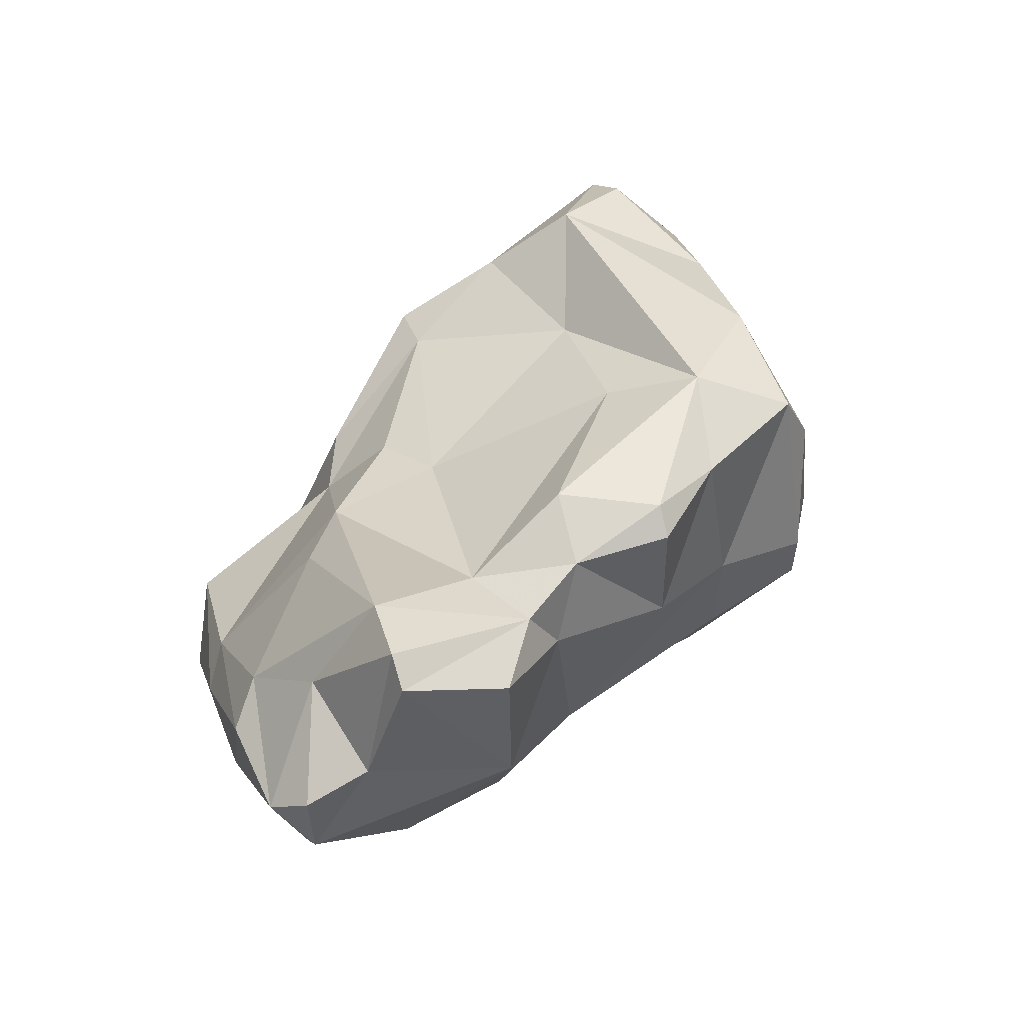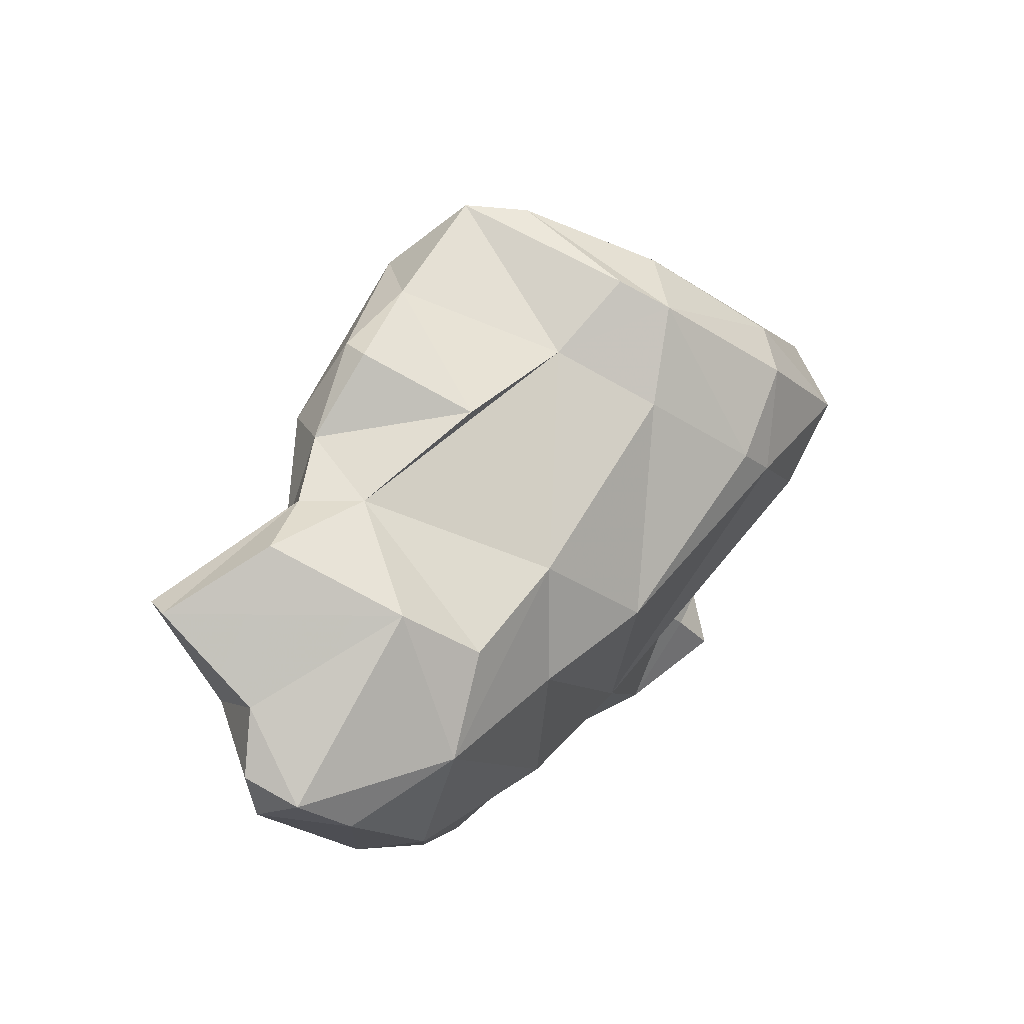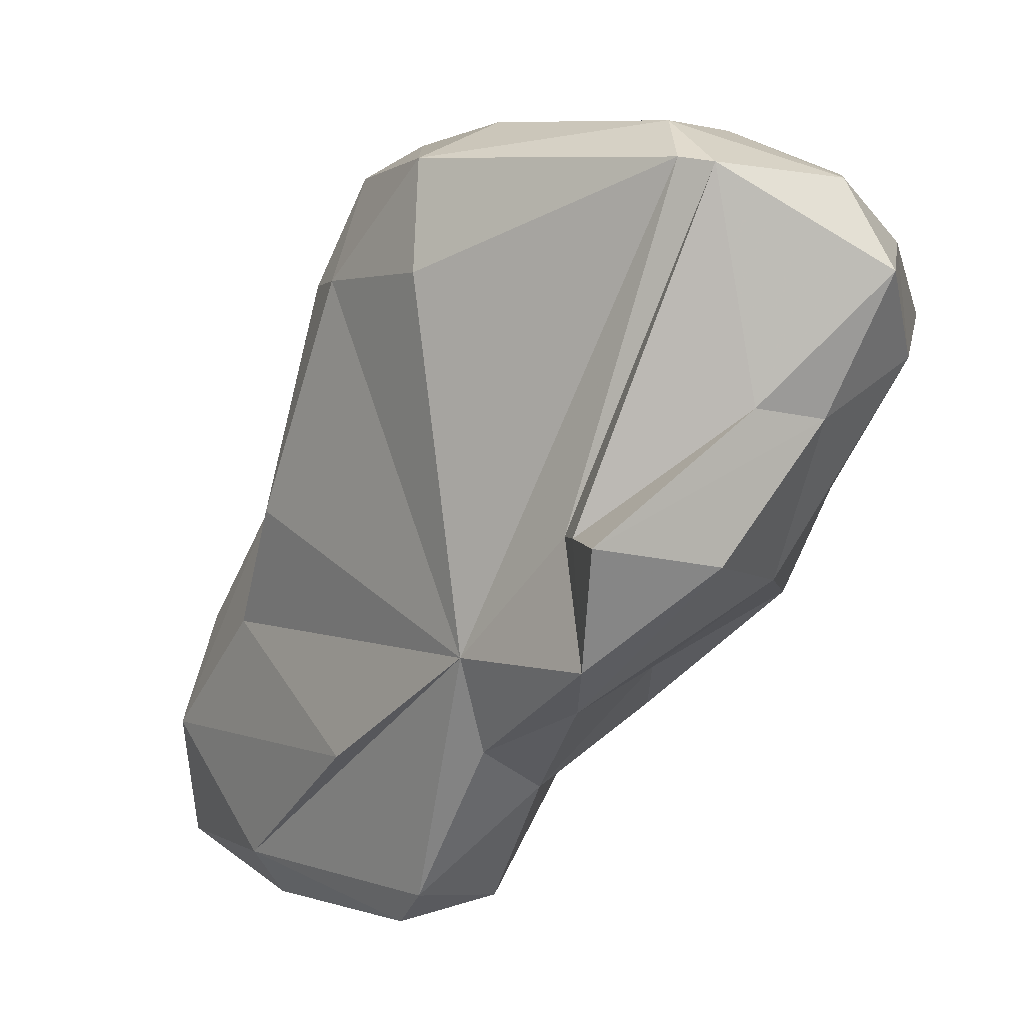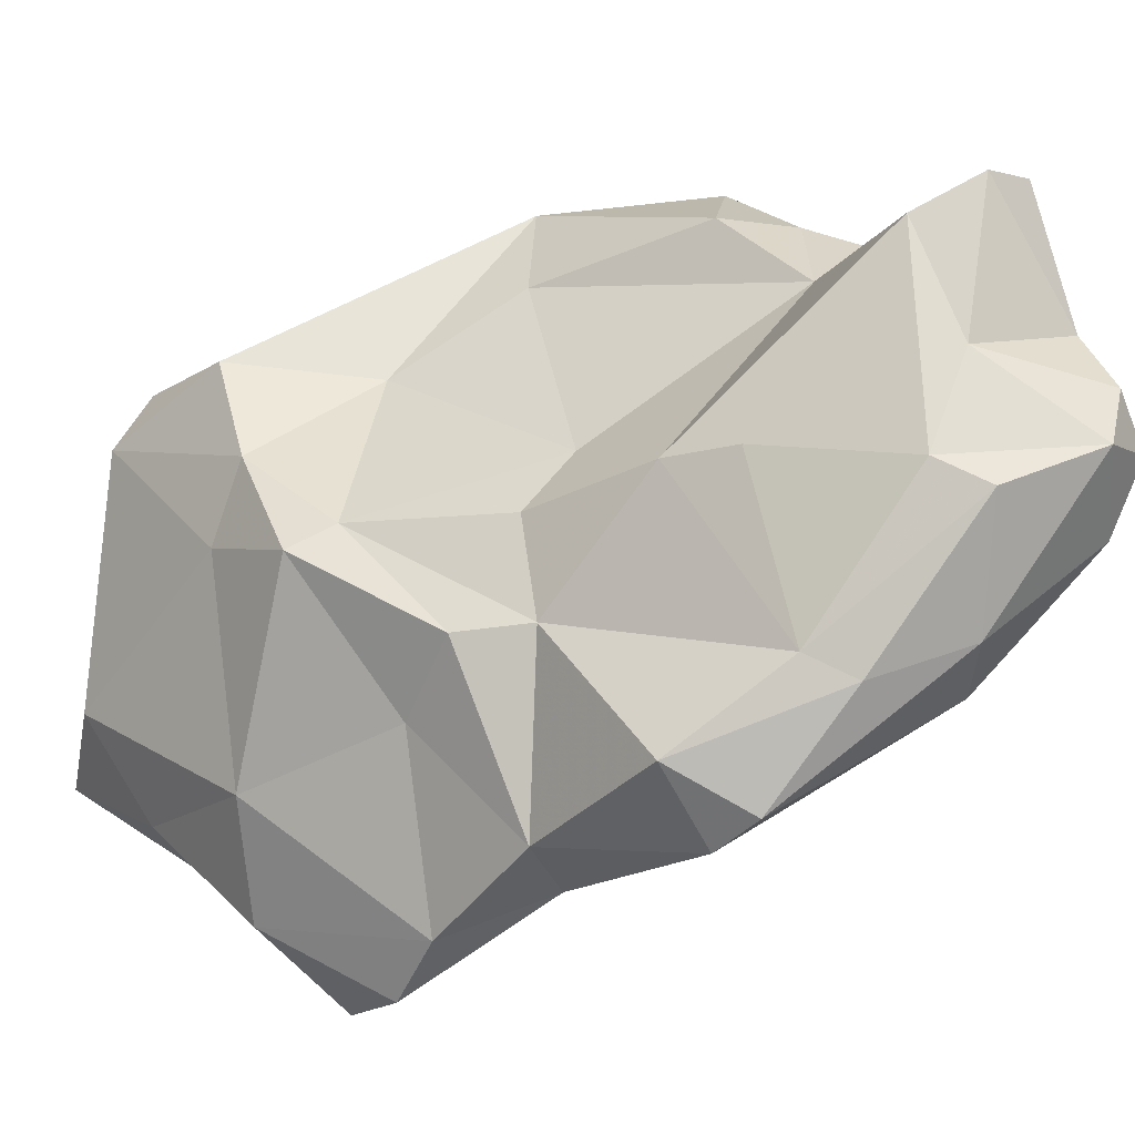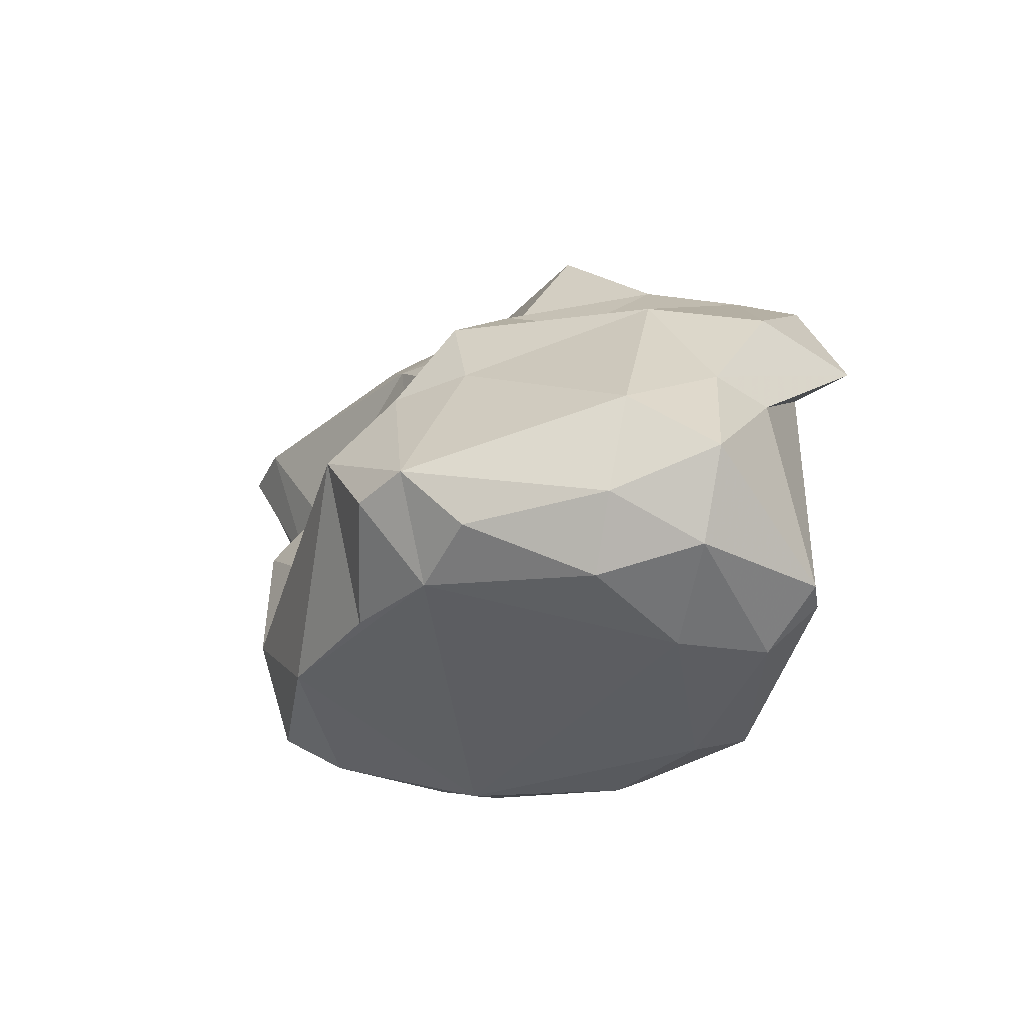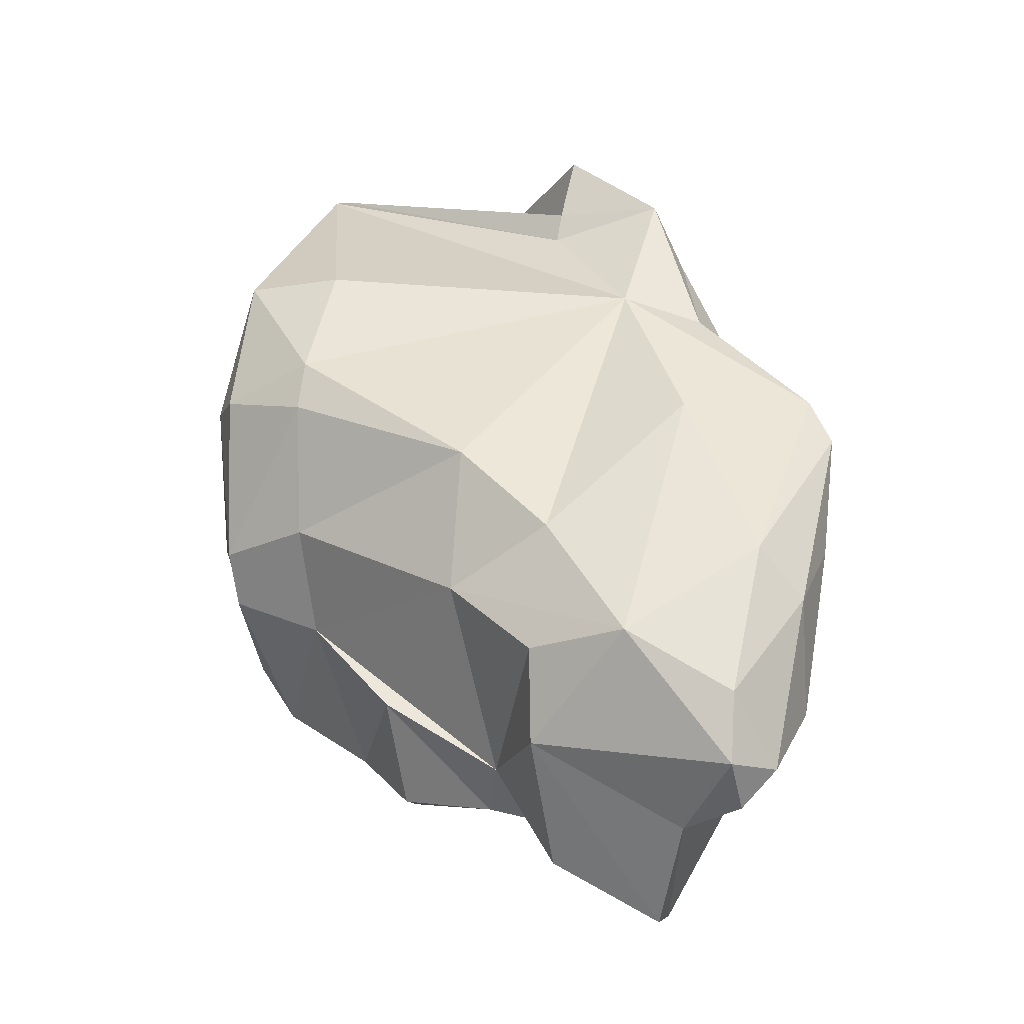
<metadata>
{"format":"obj","ext":"obj","renderer":"f3d","projection":"perspective","resolution":1024,"background":"white","views":[{"elev":-30.1,"azim":-65.9,"up":"+Y"},{"elev":-65.3,"azim":-4.3,"up":"+Y"},{"elev":-33.9,"azim":117.1,"up":"+Z"},{"elev":-45.6,"azim":-85.2,"up":"+Z"},{"elev":72.1,"azim":30.5,"up":"+Y"},{"elev":-71.4,"azim":122.7,"up":"+Y"}]}
</metadata>
<code>
v 175 260.1 80.19
v 174.6 258.1 81.07
v 176.8 258.9 77.16
v 177.8 260.1 74.4
v 175.1 257 81.21
v 178.9 260.8 83.68
v 179.2 266.5 76.38
v 178.4 262.4 81.89
v 177.9 255.3 76.53
v 178.4 264.5 75.89
v 178.5 264.8 84.88
v 179.7 254.7 75.91
v 180.9 263.4 71.15
v 178 256.1 78.6
v 178.3 255.7 74.97
v 181.1 270 85.66
v 178.2 258.5 73.61
v 180 264.5 87.77
v 178.3 258.1 83.27
v 181.3 255.7 74.73
v 181.1 269.8 88.87
v 181.3 270.2 77.04
v 182.3 273.9 83.63
v 182.3 276.4 77.18
v 182.5 266.9 69.38
v 181.2 268.7 79.03
v 182.1 275 77.88
v 181.6 278.5 84.01
v 181.3 262 70.53
v 182.2 277.7 80.76
v 181.5 259.1 71.69
v 180.7 263.7 87.77
v 182.5 269.8 74.23
v 183.7 259.4 71.96
v 182.7 272.1 74.31
v 183.7 264.6 68.48
v 179.2 262.6 85.17
v 184.5 256.9 76.72
v 183.5 273.6 89.75
v 183.9 278.7 79.14
v 182.5 257.5 81.43
v 186.3 270.4 70.23
v 185.1 277.5 87.84
v 183.7 280.8 85.21
v 181 261 83.75
v 181.7 266.5 89.02
v 185.4 273.5 73.76
v 184.3 263.2 86.18
v 184.9 265.8 68.51
v 184.5 281.9 83.96
v 185.1 258.4 79.88
v 189.5 283.1 78.65
v 183.6 269.6 91.22
v 187.6 264.5 72.01
v 186.8 280.3 86.36
v 189.7 273.2 70.12
v 185.8 269.8 91.14
v 188.4 269.7 70.45
v 190.6 283.4 81.69
v 187.1 265.9 87.46
v 187.2 261.4 81.56
v 189.1 267.4 89.64
v 187.5 261 77.62
v 190.5 265.8 85.86
v 190.5 263.5 79.07
v 187.1 282.3 84.56
v 187.9 278.2 73.87
v 190.3 269.9 89.62
v 190.5 270 72.24
v 191.8 274.3 69.89
v 192.8 274.3 73.57
v 192.8 284 78.89
v 191.4 282.3 83.9
v 195 268.2 82.79
v 191.4 278.2 72.28
v 193.9 283.2 81.61
v 191.4 281.3 76
v 193.4 274.9 72.99
v 190.8 267.3 88.85
v 193.1 280 75.63
v 196.4 271.6 80.83
v 194 267.1 83.65
v 194.6 276 71.66
v 196.3 274.2 85.24
v 195 269.2 86.12
v 197 279.6 82.6
v 194.6 270.8 87.08
v 194.5 280.2 83.95
v 197.3 280.9 80.4
v 197.6 280 80.66
v 197.6 272.4 83.71
g foo
f 12 9 15
f 12 15 20
f 3 15 9
f 31 20 15
f 3 4 15
f 17 15 4
f 34 20 31
f 31 15 17
f 29 31 17
f 36 34 31
f 4 13 17
f 29 17 13
f 36 31 29
f 49 34 36
f 13 25 29
f 36 29 25
f 25 49 36
f 9 12 14
f 3 14 2
f 14 5 2
f 9 14 3
f 12 20 38
f 34 38 20
f 3 2 1
f 4 3 1
f 38 34 54
f 7 10 1
f 1 10 4
f 4 10 13
f 13 10 7
f 33 13 7
f 69 34 49
f 69 54 34
f 13 33 25
f 42 25 33
f 25 42 49
f 19 5 41
f 14 41 5
f 12 41 14
f 38 41 12
f 2 5 6
f 6 5 19
f 38 51 41
f 1 2 6
f 8 1 6
f 54 63 38
f 7 1 8
f 8 26 7
f 69 63 54
f 22 7 26
f 22 33 7
f 58 69 49
f 35 33 27
f 33 22 27
f 42 33 35
f 47 42 35
f 56 58 42
f 58 49 42
f 69 58 70
f 70 58 56
f 56 42 47
f 45 19 41
f 6 19 45
f 45 41 51
f 6 37 8
f 37 6 45
f 61 45 51
f 51 38 61
f 11 8 37
f 63 61 38
f 63 65 61
f 16 8 11
f 65 63 69
f 16 26 8
f 26 27 22
f 71 69 70
f 71 70 78
f 83 78 70
f 35 27 24
f 47 35 24
f 67 47 24
f 56 47 67
f 75 56 67
f 75 70 56
f 83 70 75
f 48 32 37
f 60 48 45
f 45 48 37
f 60 45 61
f 18 11 37
f 37 32 18
f 64 61 65
f 82 64 65
f 74 82 65
f 21 11 18
f 21 16 11
f 69 74 65
f 69 81 74
f 26 16 23
f 23 27 26
f 30 27 23
f 27 30 24
f 78 83 80
f 83 77 80
f 24 30 40
f 24 40 67
f 40 52 67
f 52 77 67
f 75 67 77
f 75 77 83
f 18 32 46
f 48 46 32
f 60 46 48
f 64 60 61
f 46 21 18
f 21 23 16
f 90 81 69
f 28 23 21
f 90 69 71
f 90 71 89
f 78 89 71
f 23 28 30
f 89 78 80
f 89 80 72
f 80 77 72
f 52 72 77
f 50 30 28
f 30 50 40
f 50 52 40
f 79 62 60
f 64 79 60
f 53 46 60
f 62 53 60
f 82 79 64
f 85 79 82
f 82 74 85
f 53 21 46
f 85 74 91
f 39 21 53
f 81 91 74
f 28 21 39
f 90 91 81
f 43 28 39
f 44 28 43
f 50 28 44
f 89 72 76
f 72 52 59
f 72 59 76
f 59 52 50
f 53 62 57
f 57 62 79
f 68 57 79
f 87 68 79
f 79 85 87
f 85 91 87
f 39 53 57
f 55 39 68
f 39 57 68
f 84 68 87
f 84 87 91
f 88 55 68
f 88 68 84
f 86 84 91
f 43 39 55
f 88 84 86
f 90 86 91
f 44 43 55
f 73 55 88
f 76 73 88
f 76 88 86
f 89 86 90
f 89 76 86
f 66 55 73
f 50 44 55
f 50 55 66
f 59 66 73
f 76 59 73
f 59 50 66
g

</code>
